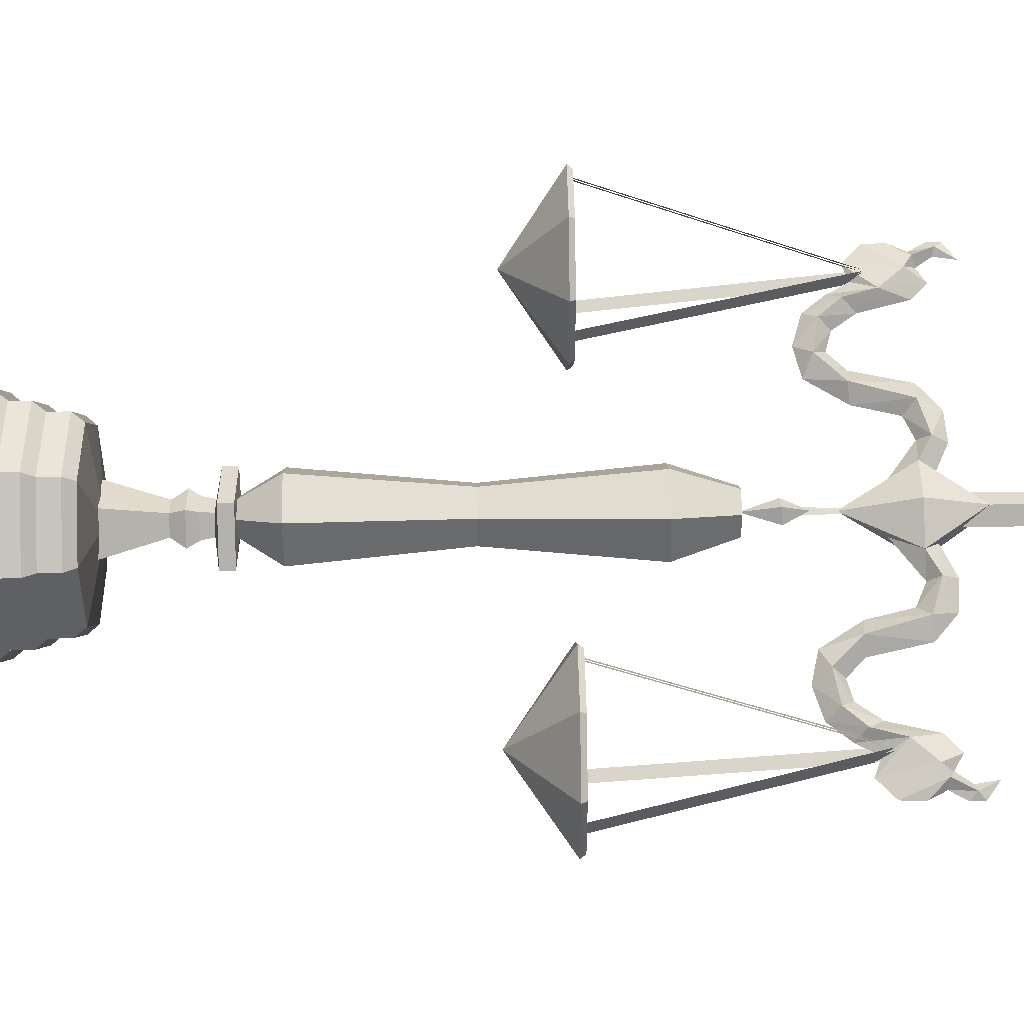
<metadata>
{"format":"obj","ext":"obj","renderer":"f3d","projection":"perspective","resolution":1024,"background":"white","views":[{"elev":67.2,"azim":-90.7,"up":"+Y"}]}
</metadata>
<code>
g Object06
v -16.14 14.98 3.516
v -16.14 14.98 -1.115
v -22.74 -0.9614 -1.115
v -22.74 -0.9614 3.516
v -16.14 -16.9 -1.115
v -16.14 -16.9 3.516
v -0.2034 -23.5 -1.115
v -0.2034 -23.5 3.516
v 15.74 -16.9 -1.115
v 15.74 -16.9 3.516
v 22.34 -0.9614 -1.115
v 22.34 -0.9614 3.516
v 22.34 -0.9614 3.516
v 22.34 -0.9614 -1.115
v 15.74 14.98 -1.115
v 15.74 14.98 3.516
v -0.2034 21.58 -1.115
v -0.2034 21.58 3.516
v -20.58 -0.9614 5.991
v -14.61 13.44 5.991
v -14.61 -15.37 5.991
v -0.2034 -21.33 5.991
v 14.2 -15.37 5.991
v 20.17 -0.9614 5.991
v 14.2 13.44 5.991
v 20.17 -0.9614 5.991
v -0.2034 19.41 5.991
v -20.91 -0.9614 10.36
v -20.91 -0.9614 6.101
v -14.85 -15.61 6.101
v -14.85 -15.61 10.36
v -0.2034 -21.67 6.101
v -0.2034 -21.67 10.36
v 14.44 -15.61 6.101
v 14.44 -15.61 10.36
v 20.51 -0.9614 6.101
v 20.51 -0.9614 10.36
v 14.44 13.68 6.101
v 14.44 13.68 10.36
v 14.44 13.68 10.36
v 14.44 13.68 6.101
v -0.2034 19.75 6.101
v -0.2034 19.75 10.36
v -14.85 13.68 6.101
v -14.85 13.68 10.36
v -13.44 -14.2 12.63
v -18.92 -0.9614 12.63
v -0.2034 -19.68 12.63
v 13.03 -14.2 12.63
v 18.51 -0.9614 12.63
v 13.03 12.27 12.63
v -0.2034 17.76 12.63
v 13.03 12.27 12.63
v -13.44 12.27 12.63
v -0.2034 -19.62 15.91
v -0.2034 -19.62 12.07
v 12.99 -14.16 12.07
v 12.99 -14.16 15.91
v 18.46 -0.9614 12.07
v 18.46 -0.9614 15.91
v 12.99 12.24 12.07
v 12.99 12.24 15.91
v -0.2034 17.7 12.07
v -0.2034 17.7 15.91
v -13.4 12.23 12.07
v -13.4 12.23 15.91
v -13.4 12.23 15.91
v -13.4 12.23 12.07
v -18.87 -0.9614 12.07
v -18.87 -0.9614 15.91
v -13.4 -14.16 12.07
v -13.4 -14.16 15.91
v 11.72 -12.89 17.96
v -0.2034 -17.83 17.96
v 16.66 -0.9614 17.96
v 11.72 10.97 17.96
v -0.2034 15.91 17.96
v -12.13 10.97 17.96
v -17.07 -0.9614 17.96
v -12.13 10.97 17.96
v -12.13 -12.89 17.96
v -17.22 -0.9614 21.23
v -17.22 -0.9614 17.73
v -12.24 -12.99 17.73
v -12.24 -12.99 21.23
v -0.2034 -17.98 17.73
v -0.2034 -17.98 21.23
v 11.83 -12.99 17.73
v 11.83 -12.99 21.23
v 16.81 -0.9614 17.73
v 16.81 -0.9614 21.23
v 11.83 11.07 17.73
v 11.83 11.07 21.23
v 11.83 11.07 21.23
v 11.83 11.07 17.73
v -0.2034 16.05 17.73
v -0.2034 16.05 21.23
v -12.24 11.07 17.73
v -12.24 11.07 21.23
v -11.08 -11.84 23.09
v -15.58 -0.9614 23.09
v -0.2034 -16.34 23.09
v 10.67 -11.84 23.09
v 15.18 -0.9614 23.09
v 10.67 9.914 23.09
v -0.2034 14.42 23.09
v 10.67 9.914 23.09
v -11.08 9.914 23.09
v -11.08 -11.84 23.09
v -0.2034 -16.34 23.09
v 0.09321 -0.8822 25.1
v 10.67 -11.84 23.09
v 15.18 -0.9614 23.09
v 10.67 9.914 23.09
v -0.2034 14.42 23.09
v -11.08 9.914 23.09
v -15.58 -0.9614 23.09
v 0.218 -1.976 34.17
v -2.69 -0.05436 34.17
v -6.967 -0.05436 21.04
v 0.218 -4.802 21.04
v 3.126 -0.05436 34.17
v 7.403 -0.05436 21.04
v 0.218 -0.05436 44.23
v -7.778 -0.05436 43.59
v 0.218 -5.338 43.59
v 8.214 -0.05436 43.59
v 0.218 4.694 21.04
v 0.218 1.867 34.17
v 4.816 -0.05436 36.56
v 0.218 -3.093 36.56
v -4.38 -0.05436 36.56
v 0.218 2.984 36.56
v 3.638 -0.05436 38.42
v 0.218 -2.314 38.42
v -3.202 -0.05436 38.42
v 0.218 2.206 38.42
v 3.126 -0.05436 40.56
v 0.218 -1.976 40.56
v -2.69 -0.05436 40.56
v 0.218 1.867 40.56
v -7.778 -0.05436 41.2
v 0.218 -5.338 41.2
v 8.214 -0.05436 41.2
v 0.218 5.229 43.59
v 0.218 5.229 41.2
v 0.9468 2.271 41.89
v 3.802 7.216 50.42
v 7.577 0.6771 50.42
v 1.867 0.6771 41.89
v -0.8935 2.271 41.89
v -3.749 7.216 50.42
v -1.814 0.6771 41.89
v -7.524 0.6771 50.42
v -0.8935 -0.9166 41.89
v -3.749 -5.862 50.42
v -1.814 0.6771 41.89
v 0.9468 -0.9166 41.89
v 3.802 -5.862 50.42
v 1.994 4.085 114.2
v -1.941 4.085 114.2
v -3.908 0.6771 114.2
v -1.941 -2.73 114.2
v 1.994 -2.73 114.2
v 3.961 0.6771 114.2
v 1.994 4.085 114.2
v 3.961 0.6771 114.2
v 7.577 0.6771 104.1
v 3.802 7.216 104.1
v -1.941 4.085 114.2
v -3.749 7.216 104.1
v -3.908 0.6771 114.2
v -7.524 0.6771 104.1
v -1.941 -2.73 114.2
v -3.749 -5.862 104.1
v 1.994 -2.73 114.2
v 3.802 -5.862 104.1
v 2.441 4.858 77.27
v 4.854 0.6771 77.27
v -2.387 4.858 77.27
v -4.801 0.6771 77.27
v -2.387 -3.504 77.27
v 2.441 -3.504 77.27
v 6.98 2.196 139.6
v 0.2214 -0.05745 127.9
v 0.2214 4.556 139.6
v 0.2214 1.705 149.3
v 37.92 1.882 139.7
v 38.63 -0.05745 141.6
v 39.92 1.553 140.9
v 28.54 -0.05745 128.7
v 29.8 2.098 126.7
v 24.15 2.098 125.7
v 25.13 -0.05745 127.8
v 36.07 -0.05745 143.3
v 34.38 2.098 135.7
v 33.43 -0.05745 140.6
v 32.93 2.098 130.3
v 31.33 -0.05745 132.6
v 22.14 -0.05745 130.7
v 19.49 2.098 130.4
v 19.99 -0.05745 140.4
v 16.7 2.098 140.1
v 15.71 -0.05745 144
v 11.03 -0.05745 139.8
v 4.313 -0.05745 134.9
v 6.98 2.196 139.6
v 10.93 2.098 141.8
v 10.58 -0.05745 144.4
v 5.308 -0.05745 142
v 40.47 -0.05745 144.2
v 41.7 0.8466 144.5
v 39.88 -0.05745 147.9
v 42.82 -0.05745 145.8
v 42.9 -0.05745 143.5
v 41.28 -0.05745 140.6
v 42.83 -0.05745 137.6
v 42.64 -0.05745 133.8
v 39.41 -0.05745 130.8
v 36.44 -0.05745 132
v 34.43 -0.05745 128.3
v 31.4 -0.05745 124.6
v 26.1 -0.05745 123
v 20.85 -0.05745 124.2
v 16.64 -0.05745 130.8
v 14.83 -0.05745 138.1
v 5.308 -0.05745 142
v 0.2214 -0.05745 149.2
v 4.313 -0.05745 134.9
v 6.98 -2.311 139.6
v 0.2214 -4.67 139.6
v 0.2214 -1.82 149.3
v 37.92 -1.997 139.7
v 39.92 -1.668 140.9
v 24.15 -2.213 125.7
v 29.8 -2.213 126.7
v 34.38 -2.213 135.7
v 32.93 -2.213 130.3
v 19.49 -2.213 130.4
v 16.7 -2.213 140.1
v 6.98 -2.311 139.6
v 10.93 -2.213 141.8
v 41.7 -0.9615 144.5
v -6.537 2.196 139.6
v -37.47 1.882 139.7
v -39.48 1.553 140.9
v -38.18 -0.05745 141.6
v -28.1 -0.05745 128.7
v -24.69 -0.05745 127.8
v -23.7 2.098 125.7
v -29.36 2.098 126.7
v -35.63 -0.05745 143.2
v -32.78 -0.05745 140.6
v -33.94 2.098 135.7
v -30.89 -0.05745 132.6
v -32.48 2.098 130.3
v -21.7 -0.05745 130.7
v -19.55 -0.05745 140.4
v -19.04 2.098 130.4
v -16.26 2.098 140.1
v -15.26 -0.05745 144
v -10.59 -0.05745 139.8
v -6.537 2.196 139.6
v -3.87 -0.05745 134.9
v -10.49 2.098 141.8
v -10.14 -0.05745 144.4
v -4.865 -0.05745 142
v -40.03 -0.05745 144.2
v -41.25 0.8466 144.5
v -39.44 -0.05745 147.9
v -42.38 -0.05745 145.8
v -42.46 -0.05745 143.5
v -40.84 -0.05745 140.6
v -42.39 -0.05745 137.6
v -42.2 -0.05745 133.8
v -38.97 -0.05745 130.8
v -33.99 -0.05745 128.3
v -35.99 -0.05745 132
v -30.96 -0.05745 124.6
v -25.66 -0.05745 123
v -20.4 -0.05745 124.2
v -16.2 -0.05745 130.8
v -14.39 -0.05745 138.1
v -4.865 -0.05745 142
v -3.87 -0.05745 134.9
v -6.537 -2.311 139.6
v -37.47 -1.997 139.7
v -39.48 -1.668 140.9
v -29.36 -2.213 126.7
v -23.7 -2.213 125.7
v -33.94 -2.213 135.7
v -32.48 -2.213 130.3
v -19.04 -2.213 130.4
v -16.26 -2.213 140.1
v -6.537 -2.311 139.6
v -10.49 -2.213 141.8
v -41.25 -0.9615 144.5
v 0.2183 -1.807 156.4
v -2.433 -0.05463 156.4
v -2.433 -0.05463 144.4
v 0.2183 -1.807 144.4
v 2.87 -0.05463 156.4
v 2.87 -0.05463 144.4
v 0.2183 -0.05463 165.6
v -7.072 -0.05463 165
v 0.2183 -4.872 165
v 7.509 -0.05463 165
v 0.2183 1.698 144.4
v 0.2183 1.698 156.4
v 4.411 -0.05463 158.6
v 0.2183 -2.825 158.6
v -3.974 -0.05463 158.6
v 0.2183 2.716 158.6
v 3.337 -0.05463 160.3
v 0.2183 -2.115 160.3
v -2.9 -0.05463 160.3
v 0.2183 2.006 160.3
v 2.87 -0.05463 162.2
v 0.2183 -1.807 162.2
v -2.433 -0.05463 162.2
v 0.2183 1.698 162.2
v -7.072 -0.05463 162.8
v 0.2183 -4.872 162.8
v 7.509 -0.05463 162.8
v 0.2183 4.763 165
v 0.2183 4.763 162.8
v 0.8785 -0.06598 122.8
v 0.5487 -0.05406 129.4
v -0.3025 -0.05406 129.4
v -0.2287 -0.1321 122.8
v 0.2384 -1.722 120
v 0.2293 -0.05428 114.1
v 2.329 -0.05428 119.9
v -1.852 -0.05428 120.2
v 0.3249 -0.05428 124.2
v 0.2384 1.613 120
v -36.03 -0.8354 133.4
v -35.61 1.084 133.5
v -41.64 3.431 111.2
v -42.06 1.516 111.1
v -42.06 1.516 111.1
v -41.64 3.431 111.2
v -47.67 5.778 88.87
v -48.09 3.868 88.78
v -29.93 5.533 111.9
v -34.19 -1.006 133.2
v -35.12 0.6987 133.6
v -30.85 7.234 112.2
v -25.67 12.07 90.54
v -29.93 5.533 111.9
v -30.85 7.234 112.2
v -26.59 13.77 90.87
v -34.68 0.2315 135.4
v -36.65 0.2256 135.4
v -36.64 -4.485 112.7
v -34.67 -4.482 112.7
v -34.67 -4.482 112.7
v -36.64 -4.485 112.7
v -36.62 -9.195 89.93
v -34.66 -9.195 89.93
v -20.77 3.072 91.47
v -35.4 3.072 86.08
v -24.91 -7.518 91.48
v -45.93 -7.507 91.48
v -50.02 3.072 91.47
v -35.4 -11.82 91.49
v -24.91 13.66 91.48
v -45.93 13.65 91.48
v -35.4 17.96 91.49
v -24.41 -8.026 90.59
v -35.4 3.072 80.48
v -20.07 3.072 90.58
v -50.73 3.072 90.58
v -46.44 -8.014 90.59
v -35.4 -12.53 90.6
v -24.41 14.17 90.59
v -46.44 14.16 90.59
v -35.4 18.68 90.6
v -20.07 3.072 90.58
v -24.41 -8.026 90.59
v -46.44 -8.014 90.59
v -50.73 3.072 90.58
v -35.4 -12.53 90.6
v -24.41 14.17 90.59
v -46.44 14.16 90.59
v -35.4 18.68 90.6
v 38.15 0.3236 135.4
v 36.19 0.3176 135.4
v 36.2 -4.393 112.7
v 38.16 -4.39 112.7
v 38.16 -4.39 112.7
v 36.2 -4.393 112.7
v 36.21 -9.103 89.93
v 38.17 -9.103 89.93
v 36.81 -0.7433 133.4
v 37.23 1.176 133.5
v 31.2 3.523 111.2
v 30.78 1.608 111.1
v 30.78 1.608 111.1
v 31.2 3.523 111.2
v 25.17 5.87 88.87
v 24.74 3.96 88.78
v 42.91 5.626 111.9
v 38.64 -0.9135 133.2
v 37.72 0.7907 133.6
v 41.98 7.326 112.2
v 47.17 12.16 90.54
v 42.91 5.626 111.9
v 41.98 7.326 112.2
v 46.25 13.86 90.87
v 52.06 3.164 91.47
v 37.44 3.164 86.08
v 47.92 -7.426 91.48
v 26.9 -7.415 91.48
v 22.81 3.164 91.47
v 37.44 -11.73 91.49
v 47.92 13.75 91.48
v 26.9 13.74 91.48
v 37.44 18.05 91.49
v 48.43 -7.934 90.59
v 37.44 3.164 80.48
v 52.76 3.164 90.58
v 22.11 3.164 90.58
v 26.4 -7.922 90.59
v 37.44 -12.44 90.6
v 48.43 14.26 90.59
v 26.4 14.25 90.59
v 37.44 18.77 90.6
v 52.76 3.164 90.58
v 48.43 -7.934 90.59
v 26.4 -7.922 90.59
v 22.11 3.164 90.58
v 37.44 -12.44 90.6
v 48.43 14.26 90.59
v 26.4 14.25 90.59
v 37.44 18.77 90.6
v 0.8785 0.02866 122.8
v -0.2287 -0.03741 122.8
v -0.3025 0.04058 129.4
v 0.5487 0.04058 129.4
v -34.68 0.5737 135.4
v -34.67 -4.14 112.7
v -36.64 -4.143 112.7
v -36.65 0.5678 135.4
v -34.67 -4.14 112.7
v -34.66 -8.853 89.93
v -36.62 -8.853 89.93
v -36.64 -4.143 112.7
v -29.58 5.493 111.9
v -30.51 7.193 112.2
v -34.77 0.6578 133.6
v -33.85 -1.047 133.2
v -25.32 12.03 90.54
v -26.24 13.73 90.87
v -30.51 7.193 112.2
v -29.58 5.493 111.9
v -35.53 -0.8354 133.4
v -41.56 1.516 111.1
v -41.14 3.431 111.2
v -35.11 1.084 133.5
v -41.56 1.516 111.1
v -47.59 3.868 88.78
v -47.17 5.778 88.87
v -41.14 3.431 111.2
v 43.2 5.768 111.9
v 42.27 7.468 112.2
v 38.01 0.9332 133.6
v 38.94 -0.7711 133.2
v 47.46 12.31 90.54
v 46.54 14 90.87
v 42.27 7.468 112.2
v 43.2 5.768 111.9
v 38.15 0.5803 135.4
v 38.16 -4.133 112.7
v 36.2 -4.136 112.7
v 36.19 0.5744 135.4
v 38.16 -4.133 112.7
v 38.17 -8.846 89.93
v 36.21 -8.846 89.93
v 36.2 -4.136 112.7
v 37.12 -0.7433 133.4
v 31.08 1.608 111.1
v 31.51 3.523 111.2
v 37.54 1.176 133.5
v 31.08 1.608 111.1
v 25.05 3.96 88.78
v 25.48 5.87 88.87
v 31.51 3.523 111.2
f 1 2 3
f 3 4 1
f 4 3 5
f 5 6 4
f 6 5 7
f 7 8 6
f 8 7 9
f 9 10 8
f 10 9 11
f 11 12 10
f 13 14 15
f 15 16 13
f 16 15 17
f 17 18 16
f 18 17 2
f 2 1 18
f 1 4 19
f 19 20 1
f 4 6 21
f 21 19 4
f 6 8 22
f 22 21 6
f 8 10 23
f 23 22 8
f 10 12 24
f 24 23 10
f 13 16 25
f 25 26 13
f 16 18 27
f 27 25 16
f 18 1 20
f 20 27 18
f 28 29 30
f 30 31 28
f 31 30 32
f 32 33 31
f 33 32 34
f 34 35 33
f 35 34 36
f 36 37 35
f 37 36 38
f 38 39 37
f 40 41 42
f 42 43 40
f 43 42 44
f 44 45 43
f 45 44 29
f 29 28 45
f 28 31 46
f 46 47 28
f 31 33 48
f 48 46 31
f 33 35 49
f 49 48 33
f 35 37 50
f 50 49 35
f 37 39 51
f 51 50 37
f 40 43 52
f 52 53 40
f 43 45 54
f 54 52 43
f 45 28 47
f 47 54 45
f 55 56 57
f 57 58 55
f 58 57 59
f 59 60 58
f 60 59 61
f 61 62 60
f 62 61 63
f 63 64 62
f 64 63 65
f 65 66 64
f 67 68 69
f 69 70 67
f 70 69 71
f 71 72 70
f 72 71 56
f 56 55 72
f 55 58 73
f 73 74 55
f 58 60 75
f 75 73 58
f 60 62 76
f 76 75 60
f 62 64 77
f 77 76 62
f 64 66 78
f 78 77 64
f 67 70 79
f 79 80 67
f 70 72 81
f 81 79 70
f 72 55 74
f 74 81 72
f 82 83 84
f 84 85 82
f 85 84 86
f 86 87 85
f 87 86 88
f 88 89 87
f 89 88 90
f 90 91 89
f 91 90 92
f 92 93 91
f 94 95 96
f 96 97 94
f 97 96 98
f 98 99 97
f 99 98 83
f 83 82 99
f 82 85 100
f 100 101 82
f 85 87 102
f 102 100 85
f 87 89 103
f 103 102 87
f 89 91 104
f 104 103 89
f 91 93 105
f 105 104 91
f 94 97 106
f 106 107 94
f 97 99 108
f 108 106 97
f 99 82 101
f 101 108 99
f 109 110 111
f 110 112 111
f 112 113 111
f 113 114 111
f 114 115 111
f 115 116 111
f 116 117 111
f 117 109 111
f 118 119 120
f 120 121 118
f 122 118 121
f 121 123 122
f 124 125 126
f 124 126 127
f 128 120 119
f 119 129 128
f 123 128 129
f 129 122 123
f 130 131 118
f 118 122 130
f 131 132 119
f 119 118 131
f 129 119 132
f 132 133 129
f 122 129 133
f 133 130 122
f 134 135 131
f 131 130 134
f 135 136 132
f 132 131 135
f 133 132 136
f 136 137 133
f 130 133 137
f 137 134 130
f 138 139 135
f 135 134 138
f 139 140 136
f 136 135 139
f 137 136 140
f 140 141 137
f 134 137 141
f 141 138 134
f 126 125 142
f 142 143 126
f 127 126 143
f 143 144 127
f 125 145 146
f 146 142 125
f 145 127 144
f 144 146 145
f 143 142 140
f 140 139 143
f 144 143 139
f 139 138 144
f 142 146 141
f 141 140 142
f 124 145 125
f 146 144 138
f 138 141 146
f 124 127 145
f 147 148 149
f 149 150 147
f 151 152 148
f 148 147 151
f 153 154 152
f 152 151 153
f 155 156 154
f 154 157 155
f 158 159 156
f 156 155 158
f 150 149 159
f 159 158 150
f 160 161 162
f 162 163 164
f 160 162 164
f 165 160 164
f 166 167 168
f 168 169 166
f 170 166 169
f 169 171 170
f 172 170 171
f 171 173 172
f 174 172 173
f 173 175 174
f 176 174 175
f 175 177 176
f 167 176 177
f 177 168 167
f 178 179 149
f 149 148 178
f 180 178 148
f 148 152 180
f 181 180 152
f 152 154 181
f 182 181 154
f 154 156 182
f 183 182 156
f 156 159 183
f 179 183 159
f 159 149 179
f 184 185 186
f 186 187 184
f 188 189 190
f 191 192 193
f 193 194 191
f 195 188 196
f 196 197 195
f 197 196 198
f 198 199 197
f 199 198 192
f 192 191 199
f 200 201 202
f 193 201 194
f 194 201 200
f 203 204 202
f 201 203 202
f 205 206 207
f 208 209 204
f 208 210 209
f 203 208 204
f 211 212 190
f 190 189 211
f 212 211 213
f 214 212 213
f 215 212 214
f 212 215 216
f 216 190 212
f 217 190 216
f 218 190 217
f 218 188 190
f 196 188 219
f 196 220 221
f 221 198 196
f 198 221 222
f 222 192 198
f 192 222 223
f 223 193 192
f 223 224 193
f 224 225 201
f 203 201 225
f 225 226 203
f 208 203 226
f 226 205 208
f 205 207 208
f 207 210 208
f 188 195 189
f 219 188 218
f 227 184 187
f 187 228 227
f 184 229 185
f 230 231 185
f 231 230 232
f 233 234 189
f 191 194 235
f 235 236 191
f 195 197 237
f 237 233 195
f 197 199 238
f 238 237 197
f 199 191 236
f 236 238 199
f 200 202 239
f 235 194 239
f 194 200 239
f 240 202 204
f 239 202 240
f 205 241 206
f 242 204 209
f 242 209 210
f 240 204 242
f 211 189 234
f 234 243 211
f 243 213 211
f 214 213 243
f 215 214 243
f 243 234 216
f 216 215 243
f 217 216 234
f 218 217 234
f 218 234 233
f 220 219 237
f 237 238 221
f 221 220 237
f 238 236 222
f 222 221 238
f 236 235 223
f 223 222 236
f 223 235 224
f 224 239 225
f 240 226 225
f 225 239 240
f 242 205 226
f 226 240 242
f 205 242 241
f 241 242 210
f 233 189 195
f 219 218 233
f 227 228 232
f 232 230 227
f 230 185 229
f 219 233 237
f 220 196 219
f 224 235 239
f 224 201 193
f 244 186 185
f 186 244 187
f 245 246 247
f 248 249 250
f 250 251 248
f 252 253 254
f 254 245 252
f 253 255 256
f 256 254 253
f 255 248 251
f 251 256 255
f 257 258 259
f 250 249 259
f 249 257 259
f 260 258 261
f 259 258 260
f 262 263 264
f 265 261 266
f 265 266 267
f 260 261 265
f 268 247 246
f 246 269 268
f 269 270 268
f 271 270 269
f 272 271 269
f 269 246 273
f 273 272 269
f 274 273 246
f 275 274 246
f 275 246 245
f 254 276 245
f 254 256 277
f 277 278 254
f 256 251 279
f 279 277 256
f 251 250 280
f 280 279 251
f 280 250 281
f 281 259 282
f 260 283 282
f 282 259 260
f 265 262 283
f 283 260 265
f 262 265 263
f 263 265 267
f 245 247 252
f 276 275 245
f 284 228 187
f 187 244 284
f 244 185 285
f 286 185 231
f 231 232 286
f 287 247 288
f 248 289 290
f 290 249 248
f 252 287 291
f 291 253 252
f 253 291 292
f 292 255 253
f 255 292 289
f 289 248 255
f 257 293 258
f 290 293 249
f 249 293 257
f 294 261 258
f 293 294 258
f 262 264 295
f 296 266 261
f 296 267 266
f 294 296 261
f 268 297 288
f 288 247 268
f 297 268 270
f 271 297 270
f 272 297 271
f 297 272 273
f 273 288 297
f 274 288 273
f 275 288 274
f 275 287 288
f 278 291 276
f 291 278 277
f 277 292 291
f 292 277 279
f 279 289 292
f 289 279 280
f 280 290 289
f 280 281 290
f 281 282 293
f 294 293 282
f 282 283 294
f 296 294 283
f 283 262 296
f 262 295 296
f 295 267 296
f 287 252 247
f 276 287 275
f 284 286 232
f 232 228 284
f 286 285 185
f 276 291 287
f 278 276 254
f 281 293 290
f 281 250 259
f 298 299 300
f 300 301 298
f 302 298 301
f 301 303 302
f 304 305 306
f 304 306 307
f 308 300 299
f 299 309 308
f 303 308 309
f 309 302 303
f 310 311 298
f 298 302 310
f 311 312 299
f 299 298 311
f 309 299 312
f 312 313 309
f 302 309 313
f 313 310 302
f 314 315 311
f 311 310 314
f 315 316 312
f 312 311 315
f 313 312 316
f 316 317 313
f 310 313 317
f 317 314 310
f 318 319 315
f 315 314 318
f 319 320 316
f 316 315 319
f 317 316 320
f 320 321 317
f 314 317 321
f 321 318 314
f 306 305 322
f 322 323 306
f 307 306 323
f 323 324 307
f 305 325 326
f 326 322 305
f 325 307 324
f 324 326 325
f 323 322 320
f 320 319 323
f 324 323 319
f 319 318 324
f 322 326 321
f 321 320 322
f 304 325 305
f 326 324 318
f 318 321 326
f 304 307 325
f 327 328 329
f 329 330 327
f 331 332 333
f 334 331 335
f 334 332 331
f 335 331 333
f 336 333 332
f 334 335 336
f 334 336 332
f 335 333 336
f 337 338 339
f 339 340 337
f 341 342 343
f 343 344 341
f 345 346 347
f 347 348 345
f 349 350 351
f 351 352 349
f 353 354 355
f 355 356 353
f 357 358 359
f 359 360 357
f 361 362 363
f 364 362 365
f 363 362 366
f 366 362 364
f 367 362 361
f 365 362 368
f 369 362 367
f 368 362 369
f 370 371 372
f 373 371 374
f 375 371 370
f 374 371 375
f 372 371 376
f 377 371 373
f 376 371 378
f 378 371 377
f 379 361 363
f 363 380 379
f 381 364 365
f 365 382 381
f 380 363 366
f 366 383 380
f 383 366 364
f 364 381 383
f 384 367 361
f 361 379 384
f 382 365 368
f 368 385 382
f 386 369 367
f 367 384 386
f 385 368 369
f 369 386 385
f 387 388 389
f 389 390 387
f 391 392 393
f 393 394 391
f 395 396 397
f 397 398 395
f 399 400 401
f 401 402 399
f 403 404 405
f 405 406 403
f 407 408 409
f 409 410 407
f 411 412 413
f 414 412 415
f 413 412 416
f 416 412 414
f 417 412 411
f 415 412 418
f 419 412 417
f 418 412 419
f 420 421 422
f 423 421 424
f 425 421 420
f 424 421 425
f 422 421 426
f 427 421 423
f 426 421 428
f 428 421 427
f 429 411 413
f 413 430 429
f 431 414 415
f 415 432 431
f 430 413 416
f 416 433 430
f 433 416 414
f 414 431 433
f 434 417 411
f 411 429 434
f 432 415 418
f 418 435 432
f 436 419 417
f 417 434 436
f 435 418 419
f 419 436 435
f 437 438 439
f 439 440 437
f 441 442 443
f 443 444 441
f 445 446 447
f 447 448 445
f 449 450 451
f 451 452 449
f 453 454 455
f 455 456 453
f 457 458 459
f 459 460 457
f 461 462 463
f 463 464 461
f 465 466 467
f 467 468 465
f 469 470 471
f 471 472 469
f 473 474 475
f 475 476 473
f 477 478 479
f 479 480 477
f 481 482 483
f 483 484 481
f 485 486 487
f 487 488 485
f 169 168 179
f 179 178 169
f 171 169 178
f 178 180 171
f 173 171 180
f 180 181 173
f 175 173 181
f 181 182 175
f 177 175 182
f 182 183 177
f 168 177 183
f 183 179 168

</code>
